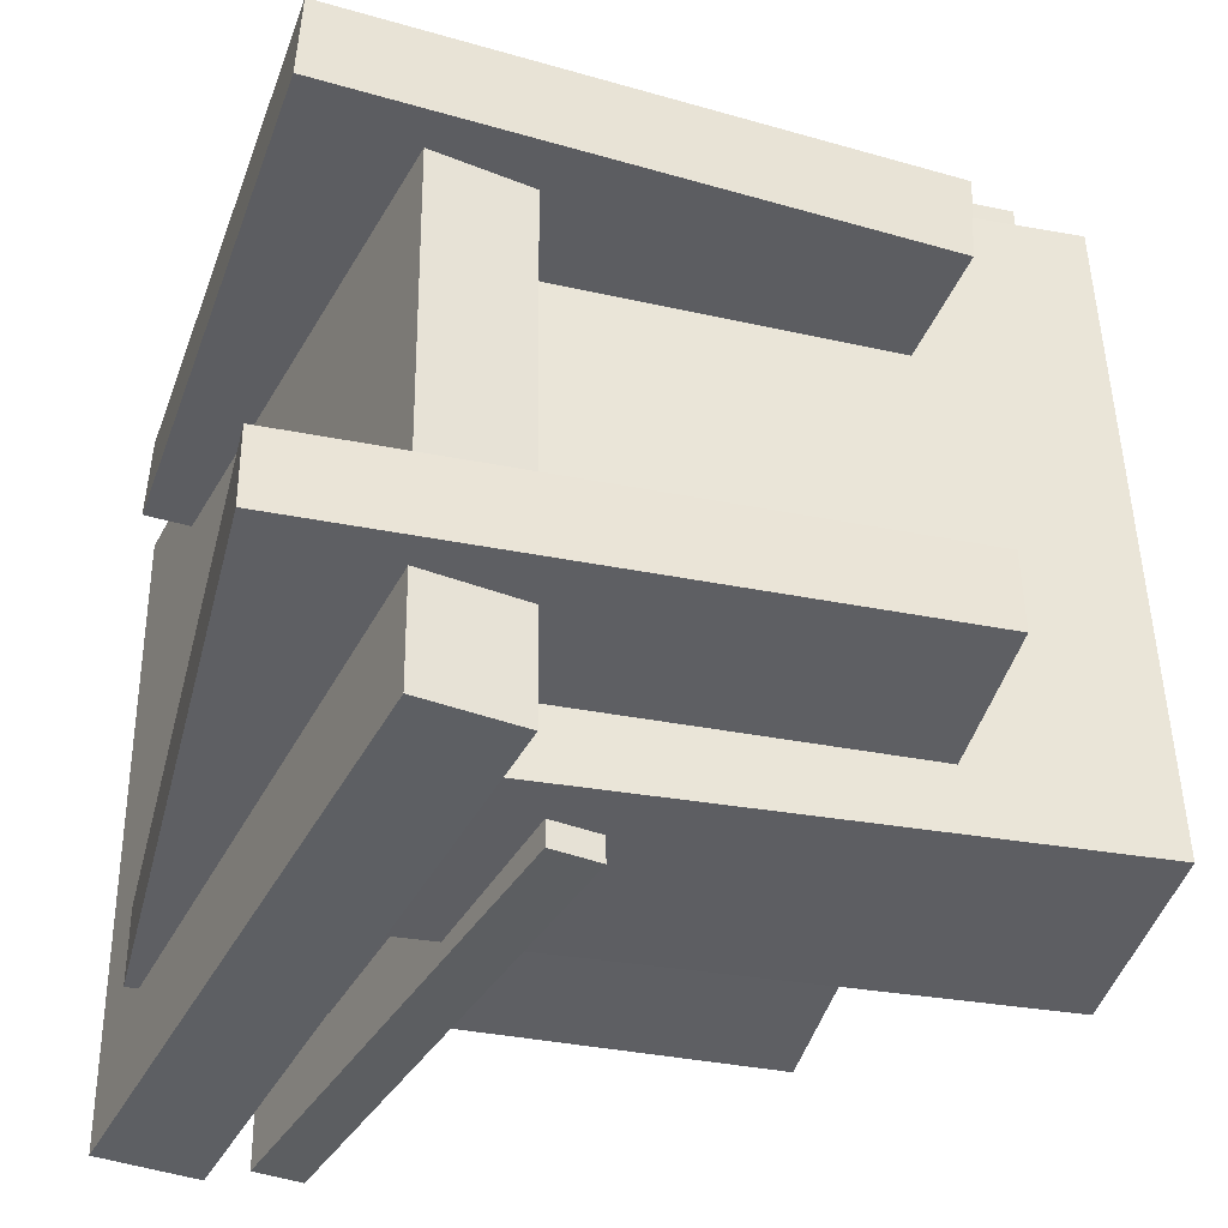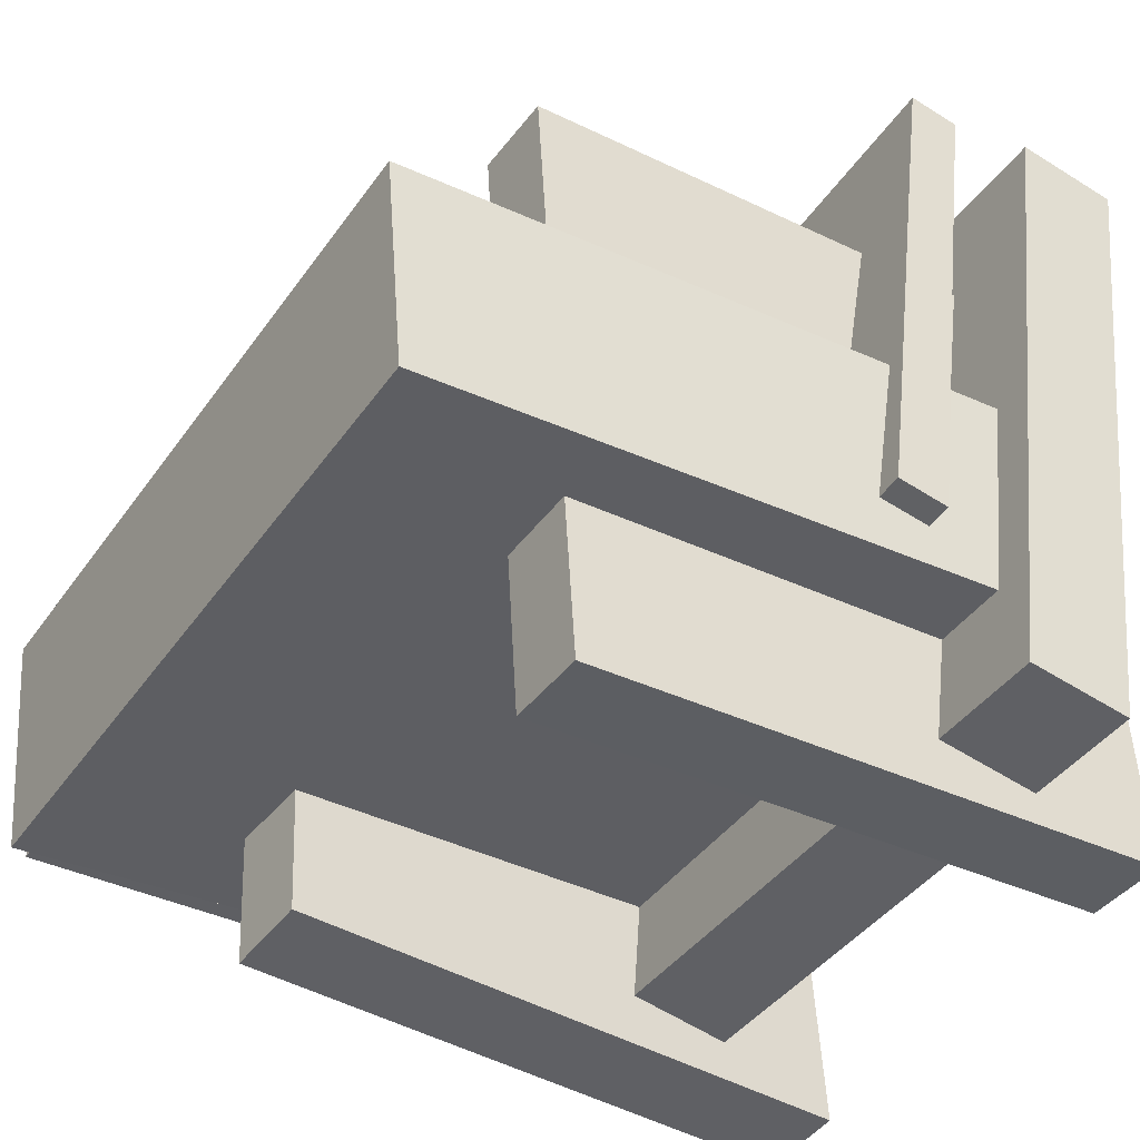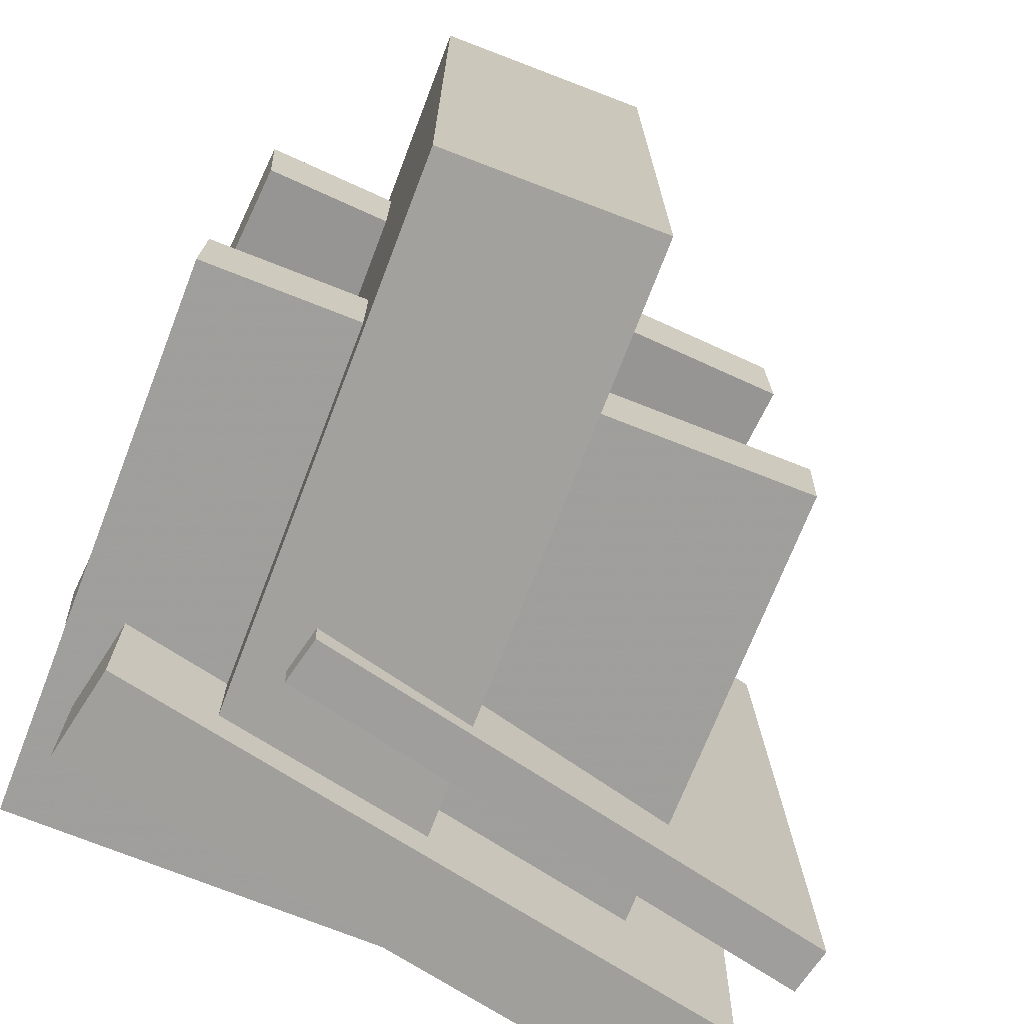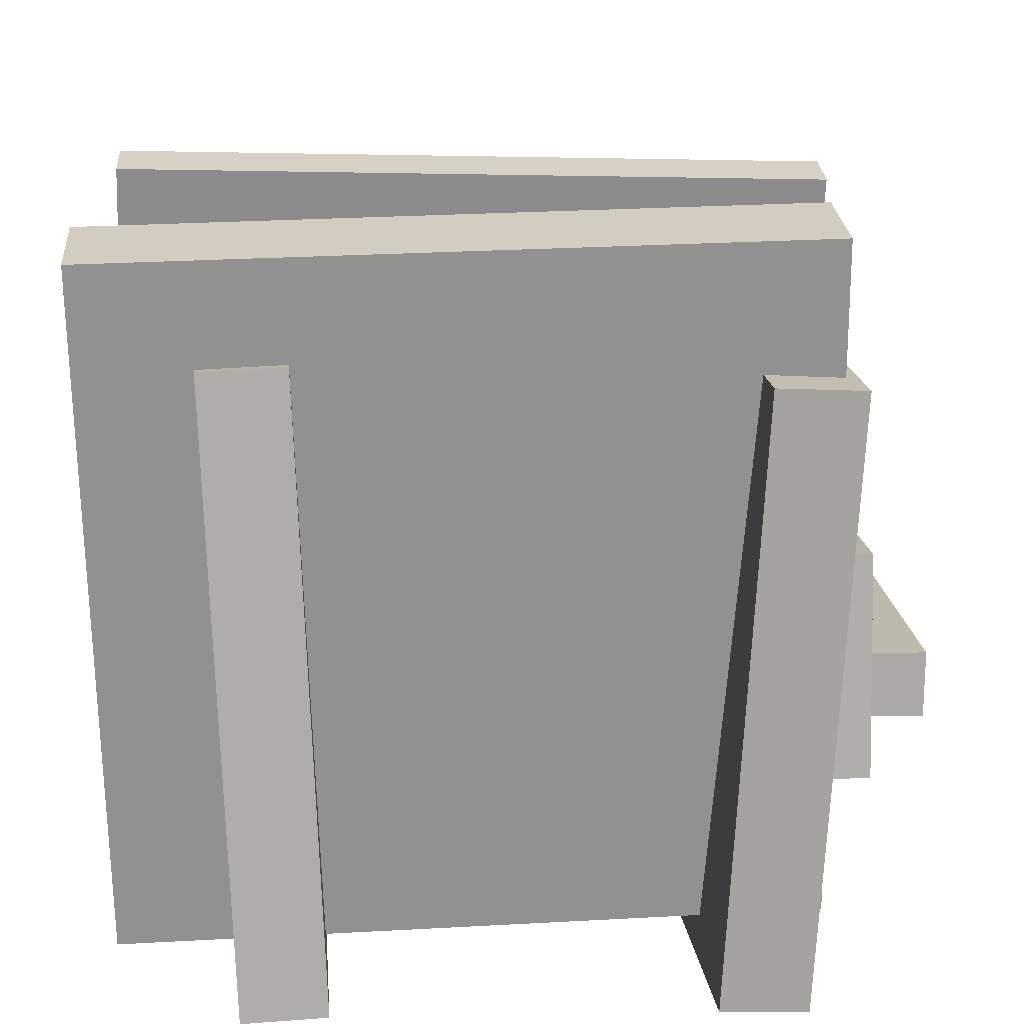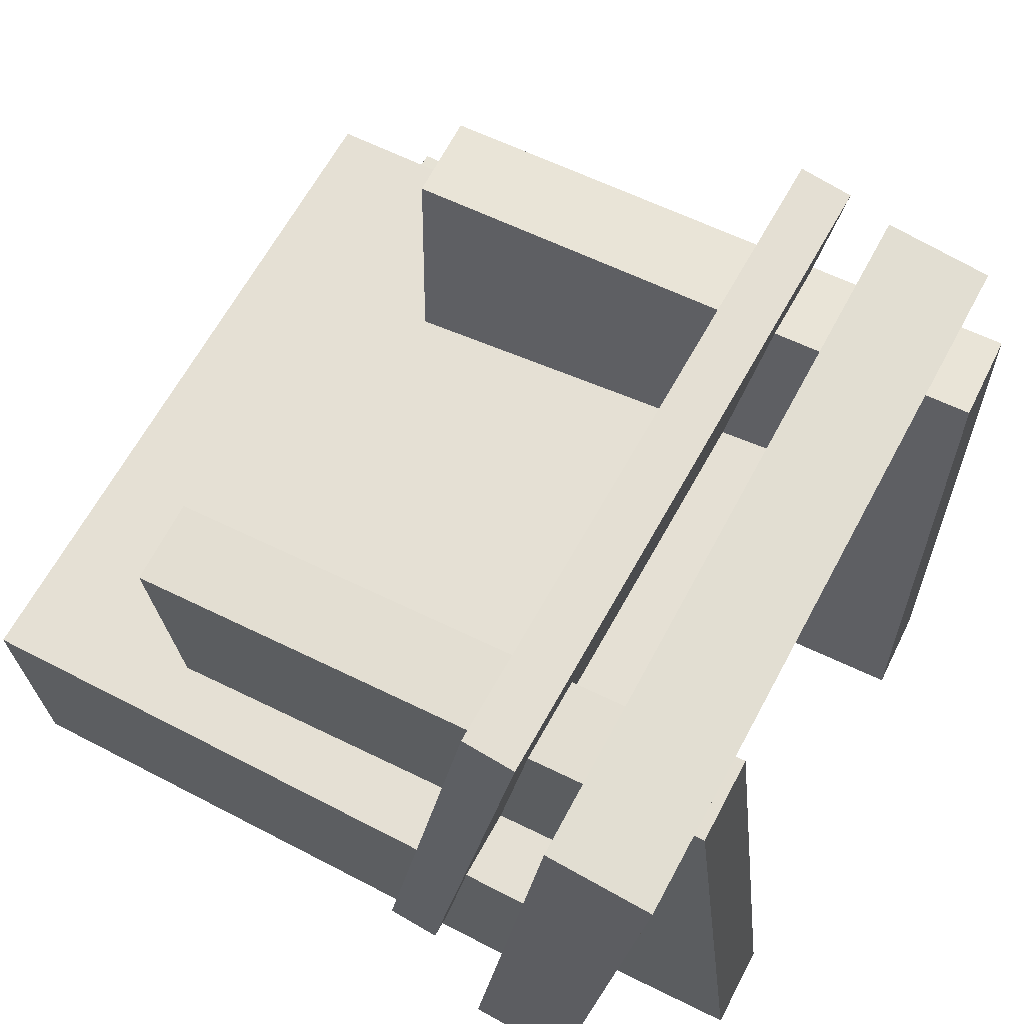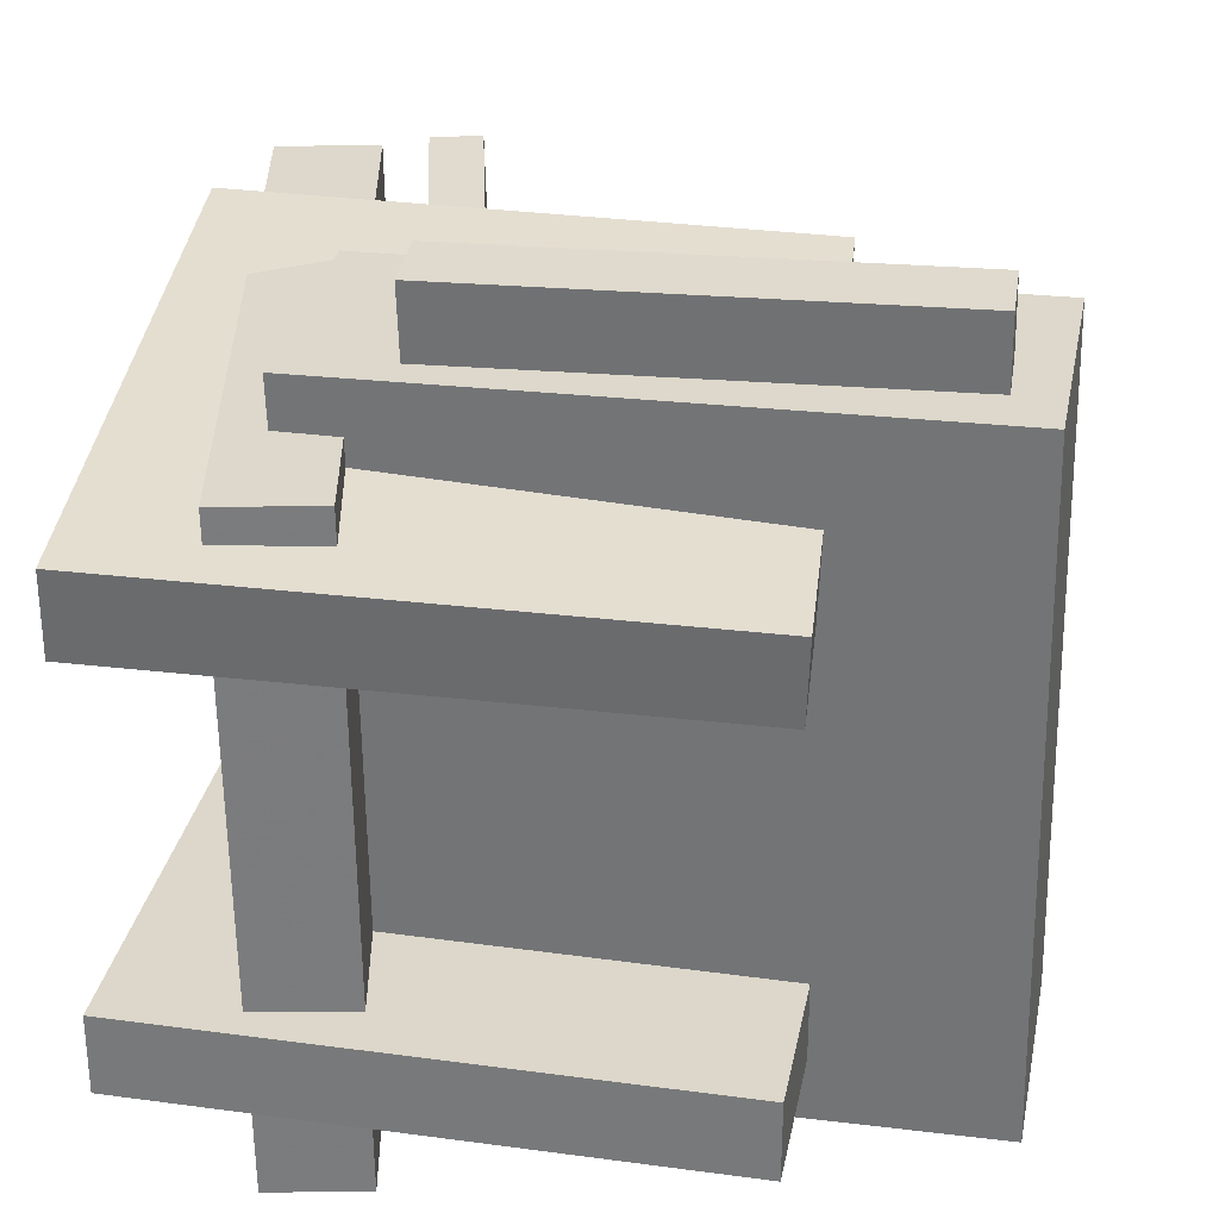
<metadata>
{"format":"obj","ext":"obj","renderer":"f3d","projection":"perspective","resolution":1024,"background":"white","views":[{"elev":-39.2,"azim":-19.1,"up":"+Z"},{"elev":-43.1,"azim":146.5,"up":"+Y"},{"elev":-70.4,"azim":63.8,"up":"+Z"},{"elev":18.0,"azim":-94.9,"up":"+Y"},{"elev":64.9,"azim":-152.4,"up":"+Y"},{"elev":32.5,"azim":5.9,"up":"+Z"}]}
</metadata>
<code>
v -0.1023 -0.04741 -0.2694
v 0.3081 -0.06905 -0.2602
v -0.1054 -0.1058 -0.2703
v 0.305 -0.1275 -0.2612
v -0.1172 -0.05684 0.3745
v 0.2932 -0.07848 0.3836
v -0.1203 -0.1153 0.3736
v 0.2902 -0.1369 0.3827
f 1.0 7.0 5.0
f 1.0 3.0 7.0
f 1.0 4.0 3.0
f 1.0 2.0 4.0
f 3.0 8.0 7.0
f 3.0 4.0 8.0
f 5.0 7.0 8.0
f 5.0 8.0 6.0
f 1.0 5.0 6.0
f 1.0 6.0 2.0
f 2.0 6.0 8.0
f 2.0 8.0 4.0
v -0.3364 -0.2794 0.1619
v -0.3293 0.2443 0.1927
v 0.1695 -0.2853 0.1465
v 0.1765 0.2384 0.1773
v -0.3341 -0.2838 0.2372
v -0.3271 0.2398 0.268
v 0.1717 -0.2898 0.2218
v 0.1788 0.2339 0.2526
f 9.0 15.0 13.0
f 9.0 11.0 15.0
f 9.0 12.0 11.0
f 9.0 10.0 12.0
f 11.0 16.0 15.0
f 11.0 12.0 16.0
f 13.0 15.0 16.0
f 13.0 16.0 14.0
f 9.0 13.0 14.0
f 9.0 14.0 10.0
f 10.0 14.0 16.0
f 10.0 16.0 12.0
v -0.1312 0.38 0.2596
v -0.1211 0.3957 -0.3033
v -0.1754 0.3735 0.2587
v -0.1653 0.3893 -0.3042
v -0.05815 -0.1193 0.2469
v -0.04803 -0.1035 -0.3159
v -0.1023 -0.1257 0.246
v -0.09219 -0.11 -0.3169
f 17.0 23.0 21.0
f 17.0 19.0 23.0
f 17.0 20.0 19.0
f 17.0 18.0 20.0
f 19.0 24.0 23.0
f 19.0 20.0 24.0
f 21.0 23.0 24.0
f 21.0 24.0 22.0
f 17.0 21.0 22.0
f 17.0 22.0 18.0
f 18.0 22.0 24.0
f 18.0 24.0 20.0
v -0.145 -0.2319 0.2657
v -0.2125 0.3627 0.255
v -0.2334 -0.2419 0.2652
v -0.3008 0.3526 0.2544
v -0.1399 -0.2421 -0.3284
v -0.2073 0.3525 -0.3392
v -0.2282 -0.2521 -0.329
v -0.2957 0.3424 -0.3397
f 25.0 31.0 29.0
f 25.0 27.0 31.0
f 25.0 28.0 27.0
f 25.0 26.0 28.0
f 27.0 32.0 31.0
f 27.0 28.0 32.0
f 29.0 31.0 32.0
f 29.0 32.0 30.0
f 25.0 29.0 30.0
f 25.0 30.0 26.0
f 26.0 30.0 32.0
f 26.0 32.0 28.0
v 0.3589 0.005225 -0.2844
v 0.3438 0.01225 0.3202
v 0.341 -0.1889 -0.2826
v 0.3259 -0.1819 0.322
v -0.1771 0.05437 -0.2984
v -0.1922 0.0614 0.3062
v -0.1949 -0.1398 -0.2966
v -0.21 -0.1327 0.3081
f 33.0 39.0 37.0
f 33.0 35.0 39.0
f 33.0 36.0 35.0
f 33.0 34.0 36.0
f 35.0 40.0 39.0
f 35.0 36.0 40.0
f 37.0 39.0 40.0
f 37.0 40.0 38.0
f 33.0 37.0 38.0
f 33.0 38.0 34.0
f 34.0 38.0 40.0
f 34.0 40.0 36.0
v -0.2977 0.2608 -0.1735
v -0.2976 0.2583 -0.245
v -0.3437 -0.2657 -0.1549
v -0.3436 -0.2682 -0.2264
v 0.212 0.2164 -0.1712
v 0.212 0.2138 -0.2427
v 0.166 -0.3101 -0.1526
v 0.1661 -0.3127 -0.2242
f 41.0 47.0 45.0
f 41.0 43.0 47.0
f 41.0 44.0 43.0
f 41.0 42.0 44.0
f 43.0 48.0 47.0
f 43.0 44.0 48.0
f 45.0 47.0 48.0
f 45.0 48.0 46.0
f 41.0 45.0 46.0
f 41.0 46.0 42.0
f 42.0 46.0 48.0
f 42.0 48.0 44.0

</code>
